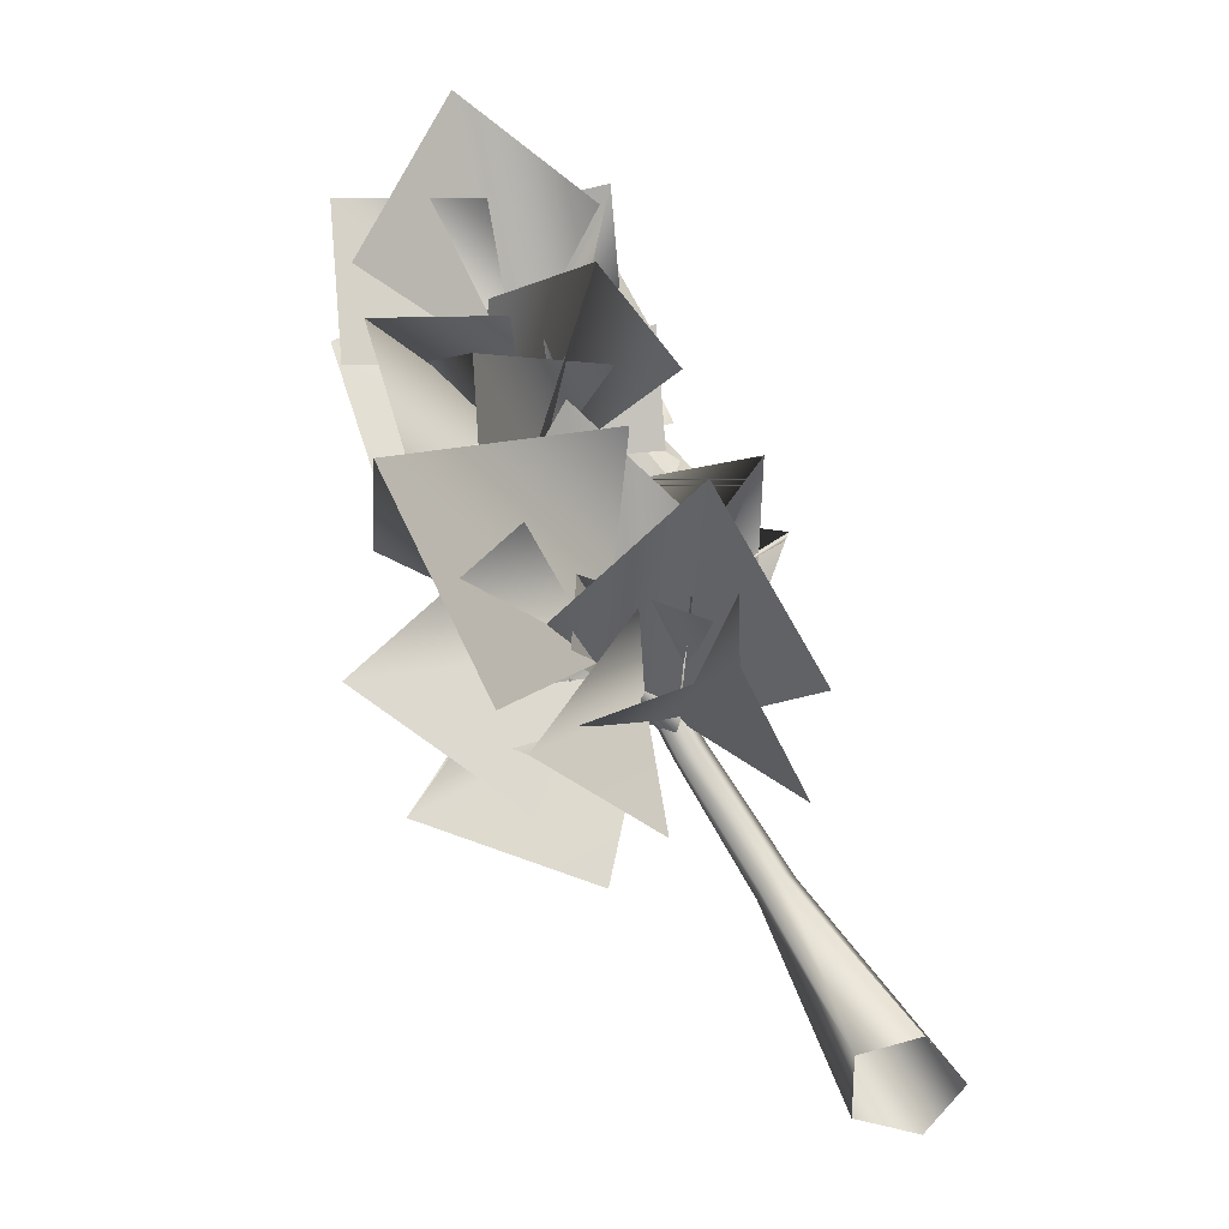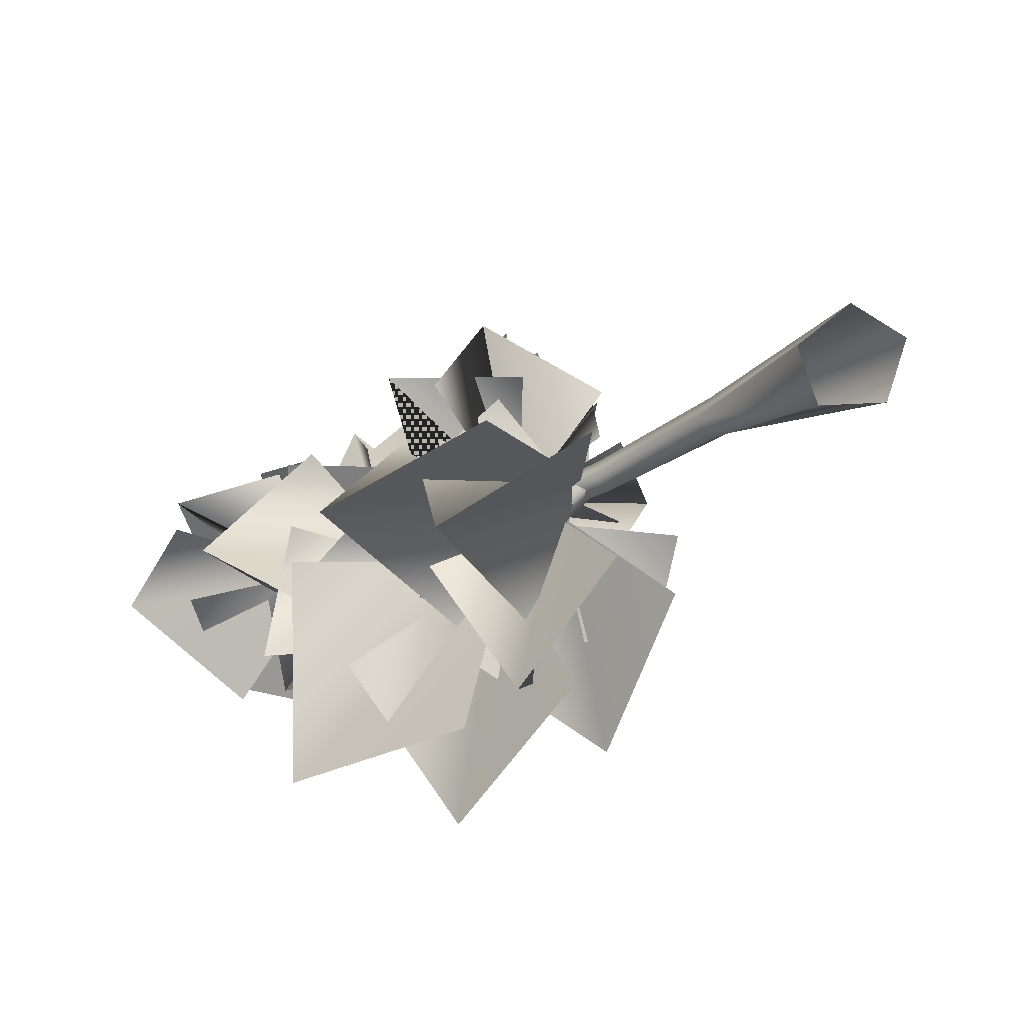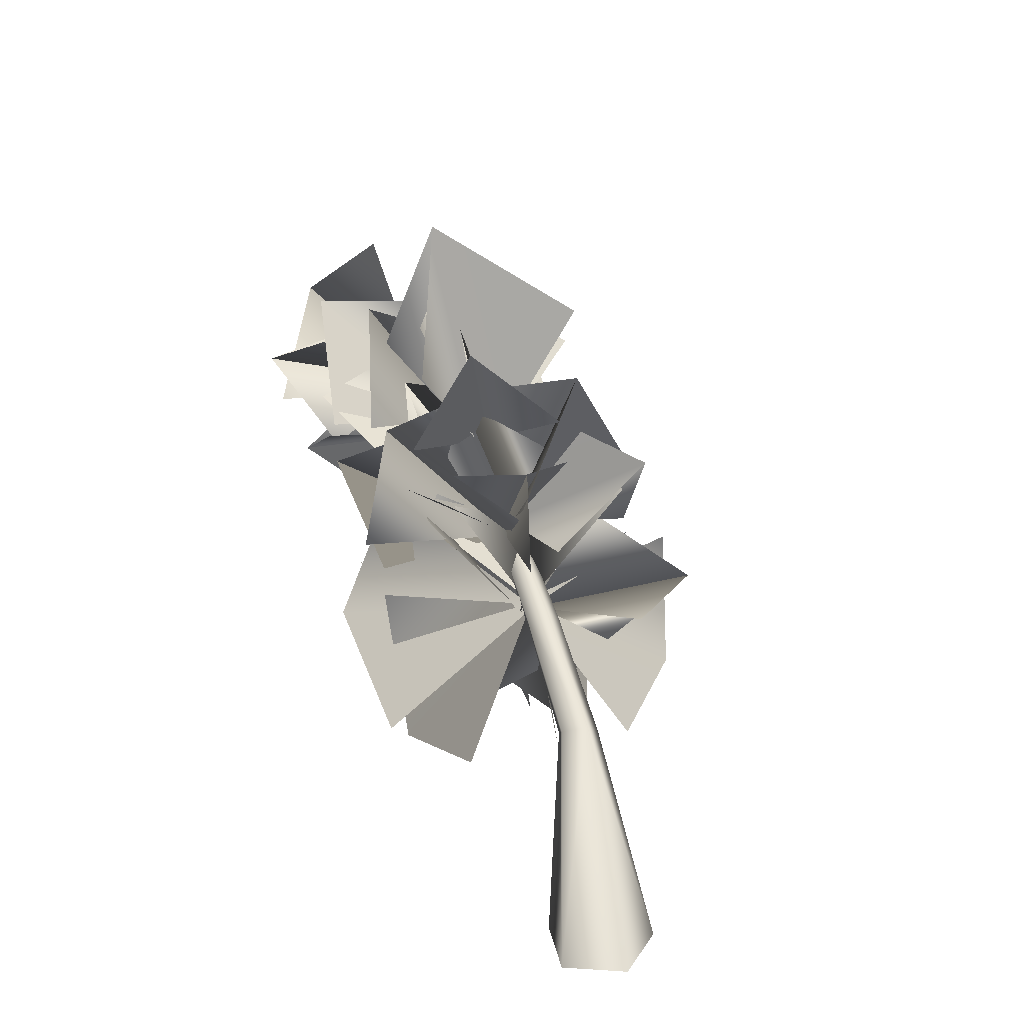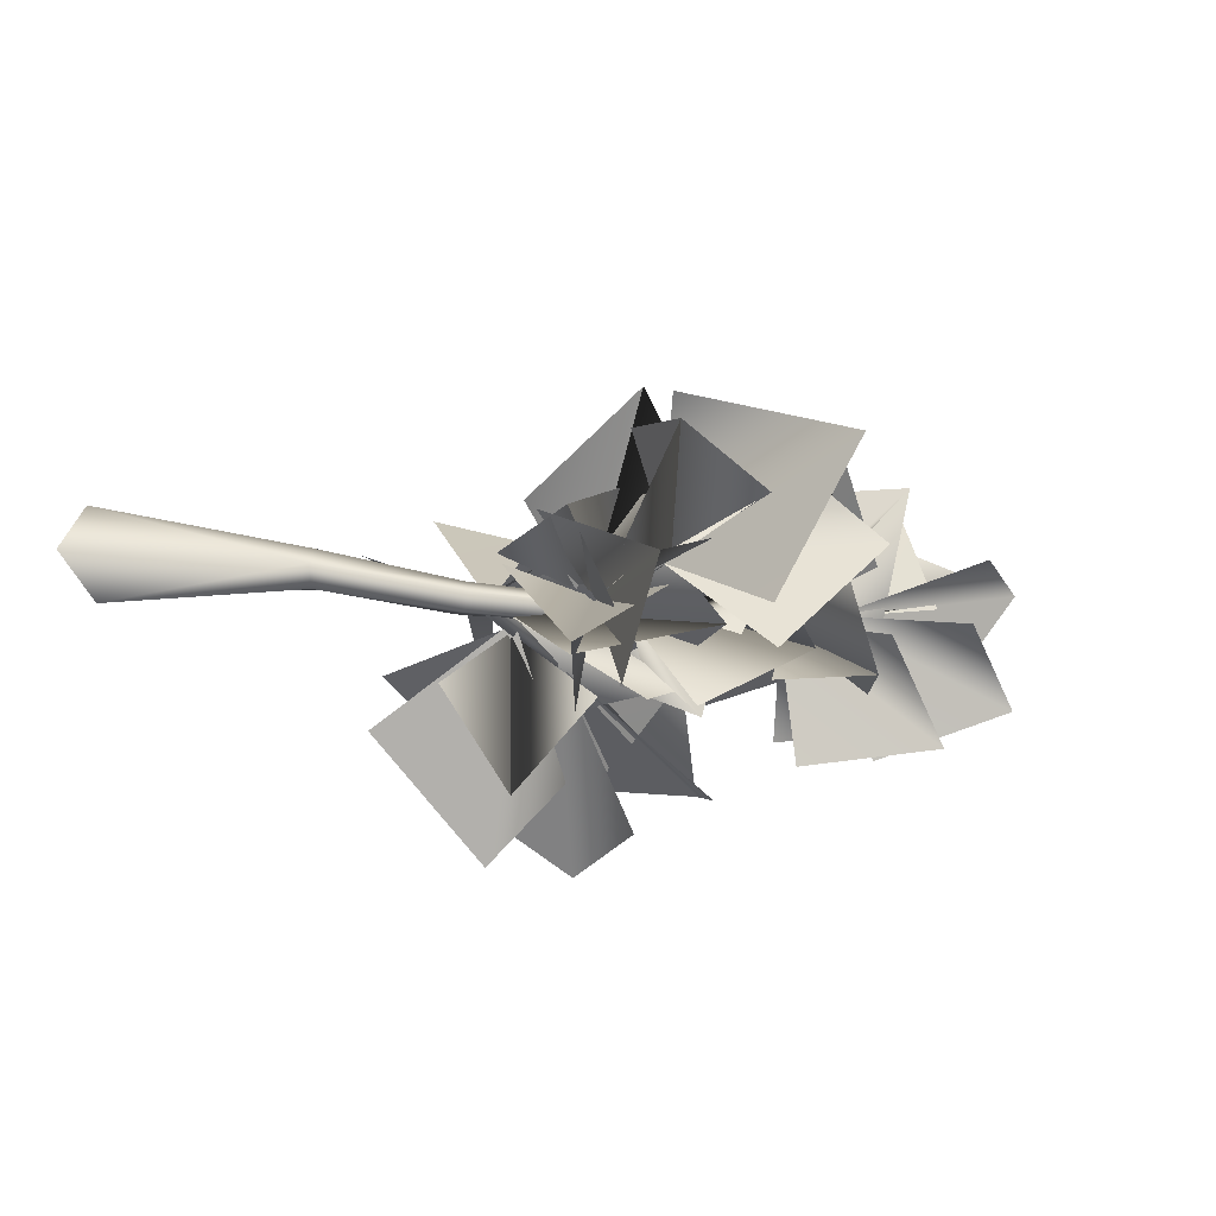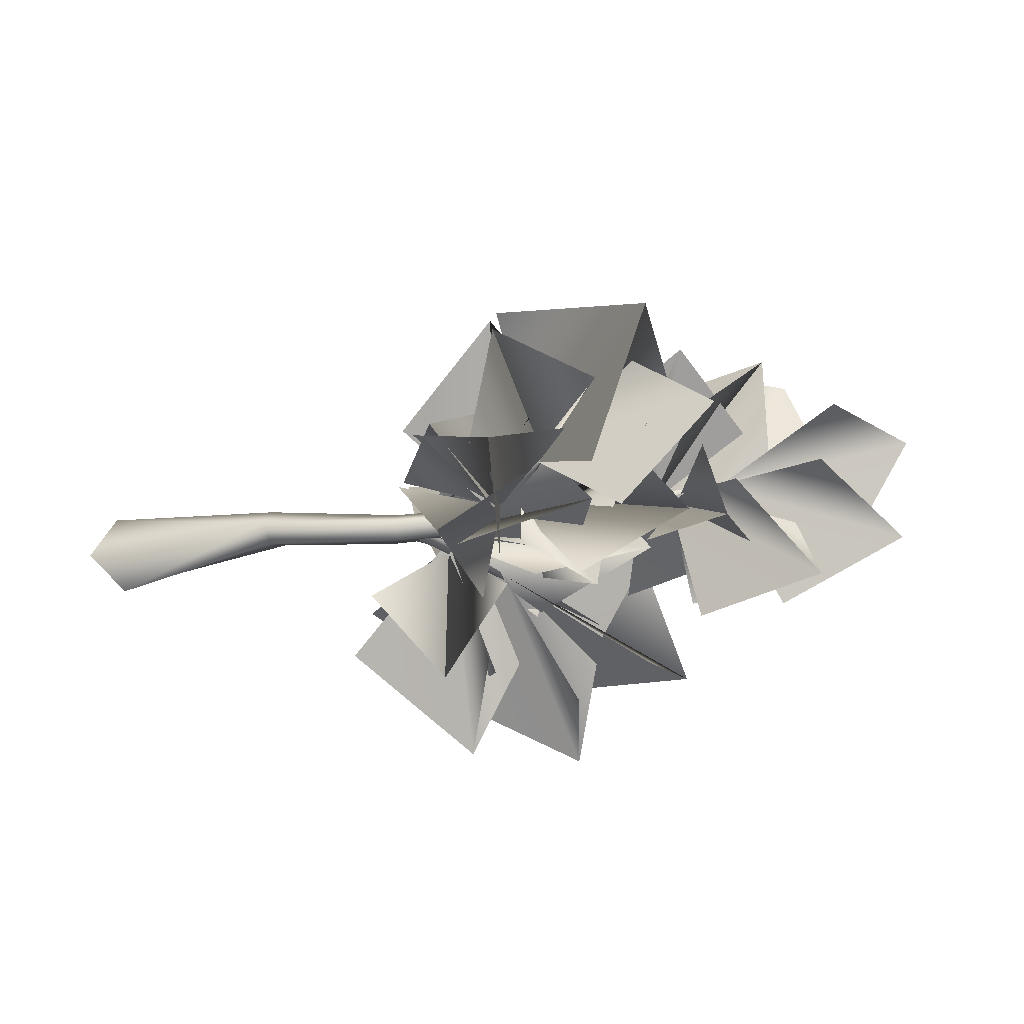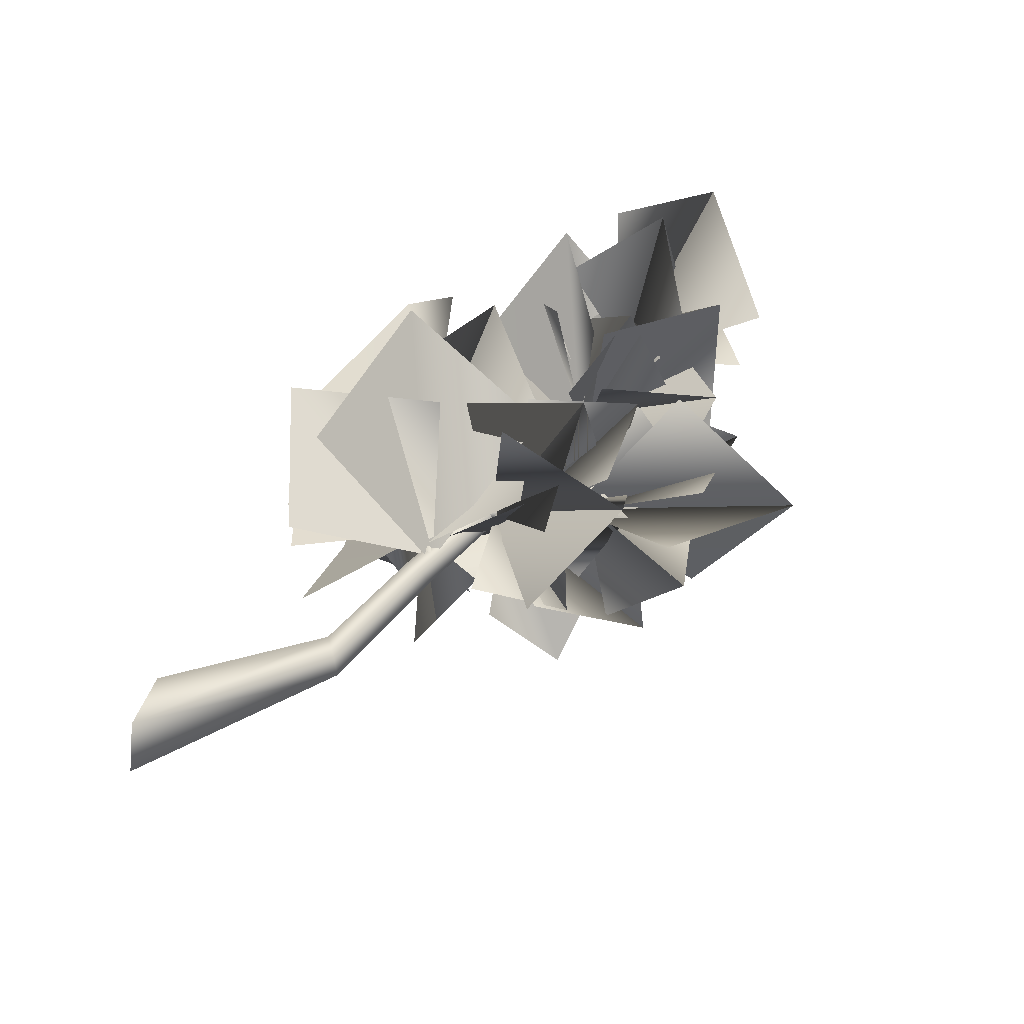
<metadata>
{"format":"obj","ext":"obj","renderer":"f3d","projection":"perspective","resolution":1024,"background":"white","views":[{"elev":-66.9,"azim":-58.5,"up":"+Y"},{"elev":-67.1,"azim":34.5,"up":"+Y"},{"elev":26.1,"azim":72.3,"up":"+Y"},{"elev":-28.4,"azim":143.2,"up":"+Z"},{"elev":-36.1,"azim":164.3,"up":"+Z"},{"elev":54.2,"azim":108.0,"up":"+Z"}]}
</metadata>
<code>
v 57.45 9.445 75.1
v 173.4 -60.78 -26.4
v -12.7 -141.3 105.9
v 23.9 -141.3 -59.81
v 158.1 -172.3 103.4
v 136.8 17.71 57.11
v 161.2 -71.11 -19.98
v 17.8 -2.947 44.27
v 63.55 -11.21 -66.23
v 69.65 -110.3 44.27
v 84.9 -178.5 -68.8
v 167.3 -60.78 -26.4
v 84.9 -230.1 68.68
v 225.2 -178.5 48.12
v 69.65 -83.5 84.1
v 20.85 -137.2 -55.95
v 158.1 -64.91 -31.54
v -52.35 -2.947 -50.81
v 54.4 3.249 63.54
v 75.75 28.03 -126.6
v 94.05 -141.3 -77.8
v 145.9 -58.71 -31.54
v 5.598 -124.8 -13.55
v 97.1 -110.3 50.69
v 39.15 -27.73 -37.97
v 106.2 40.43 41.7
v 152 -66.97 -28.97
v 36.1 81.73 -68.8
v 158.1 36.3 -115.1
v 20.85 -52.52 -68.8
v 100.1 -48.39 -179.3
v 136.8 -73.17 -31.54
v 75.75 -199.2 -197.3
v 203.9 -188.8 -108.6
v 17.8 -172.3 -59.81
v 91 -17.41 -111.2
v 133.7 -83.5 -37.97
v 136.8 -73.17 -190.9
v 213 -66.97 -115.1
v 106.2 -149.6 -120.2
v 185.6 -201.2 -46.96
v 136.8 -77.3 -35.4
v 60.5 -244.6 -84.22
v 39.15 -155.8 17.28
v 72.7 -124.8 -144.6
v -67.6 -118.6 75.1
v 81.85 -100 -37.97
v -162.2 -205.4 -66.23
v -67.6 -64.91 -144.6
v 11.7 -269.4 -77.8
v 20.85 -124.8 81.53
v 66.6 -106.2 -40.54
v -98.1 -85.56 41.7
v -12.7 -2.947 -19.98
v -52.35 -159.9 -59.81
v -3.553 -93.82 -181.9
v 75.75 -97.96 -37.97
v -52.35 -248.7 -160
v 103.2 -244.6 -106.1
v -64.55 -180.6 -10.98
v 213 48.69 -0.7049
v 100.1 -23.6 -26.4
v 145.9 116.8 96.95
v 54.4 100.3 -4.56
v 103.2 -11.21 108.5
v 197.8 -11.21 -16.12
v 100.1 -17.41 -19.98
v 194.7 81.73 -13.55
v 124.6 54.88 -77.8
v 121.5 54.88 41.7
v 17.8 59.01 8.289
v 103.2 -21.54 -26.4
v 57.45 52.82 121.4
v 60.5 -60.78 81.53
v 161.2 48.69 53.26
v 57.45 104.5 -4.56
v 100.1 -11.21 -26.4
v 155.1 147.8 -71.37
v 203.9 52.82 -7.129
v 115.4 46.62 -133
v 33.05 48.69 -16.12
v 103.2 -2.947 -28.97
v 94.05 110.6 13.43
v 121.5 34.23 48.12
v 133.7 73.47 -53.38
v 206.9 9.445 -37.97
v 100.1 -9.143 -26.4
v 182.5 71.41 -126.6
v 115.4 -15.34 -133
v 103.2 94.13 -59.81
v 36.1 42.49 -126.6
v 97.1 3.249 -22.55
v -61.5 79.67 -59.81
v -24.9 -27.73 -10.98
v 36.1 110.6 10.86
v 94.05 42.49 -102.2
v 84.9 9.445 -22.55
v 11.7 17.71 -120.2
v 45.25 -48.39 -75.23
v 5.598 46.62 -37.97
v 2.548 -17.41 35.27
v 94.05 3.249 -26.4
v -24.9 85.86 35.27
v 81.85 85.86 48.12
v 11.7 71.41 -66.23
v 152 162.3 66.11
v 81.85 52.82 -13.55
v 39.15 257.3 23.71
v 66.6 174.7 -99.64
v -31 125.1 50.69
v 139.8 92.06 72.53
v 78.8 65.21 -13.55
v 161.2 182.9 26.28
v 164.2 112.7 -53.38
v 54.4 166.4 4.435
v 23.9 129.2 -106.1
v 84.9 54.88 -13.55
v -52.35 182.9 -10.98
v -43.2 54.88 23.71
v 66.6 174.7 44.27
v -40.15 34.23 105.9
v -27.95 28.03 -28.97
v -159.1 -29.8 103.4
v -159.1 59.01 -4.56
v -82.85 -91.76 8.289
v 5.598 23.9 63.54
v -37.1 23.9 -22.55
v -73.7 61.08 103.4
v -64.55 106.5 19.85
v -104.2 -2.947 41.7
v -146.9 28.03 -53.38
v -31 30.1 -26.4
v -159.1 -77.3 1.865
v -55.4 -83.5 -55.95
v -82.85 -15.34 72.53
v -159.1 59.01 1.865
v -40.15 34.23 -26.4
v -125.6 137.5 90.52
v -46.25 42.49 99.51
v -43.2 156.1 -0.7049
v -125.6 48.69 -46.96
v -43.2 40.43 -16.12
v -156.1 42.49 35.27
v -88.95 -15.34 32.7
v -82.85 92.06 41.7
v -0.5025 54.88 75.1
v -43.2 34.23 -22.55
v -31 160.2 66.11
v 5.598 131.3 -31.54
v -113.4 104.5 23.71
v -82.85 147.8 -68.8
v -58.45 36.3 -16.12
v -183.5 98.26 -124.1
v -95.05 11.51 -133
v -180.5 46.62 -10.98
v -61.5 125.1 -16.12
v -64.55 40.43 -26.4
v -76.75 135.4 -102.2
v -21.85 67.28 -95.79
v -128.6 67.28 -77.8
v -101.2 -23.6 -95.79
v -58.45 40.43 -22.55
v -201.8 15.64 -71.37
v -150 3.249 23.71
v -134.7 100.3 -66.23
v -183.5 15.64 121.4
v -104.2 46.62 -4.56
v -299.4 87.93 63.54
v -180.5 170.5 23.71
v -241.5 15.64 -55.95
v -134.7 -17.41 77.67
v -113.4 48.69 -0.7049
v -183.5 61.08 130.4
v -101.2 106.5 87.95
v -214 73.47 28.85
v -165.2 160.2 -37.97
v -104.2 46.62 -0.7049
v -278.1 92.06 -59.81
v -180.5 15.64 -106.1
v -226.2 36.3 50.69
v 292.3 -118.6 -10.98
v 188.6 -83.5 -37.97
v 292.3 -124.8 -31.54
v 185.6 -79.37 -19.98
v 307.6 -112.4 -40.54
v 393 -232.2 -16.12
v 191.7 -64.91 -16.12
v -34.05 23.9 -35.4
v 191.7 -64.91 -44.39
v 405.2 -232.2 35.27
v 194.7 -54.58 -31.54
v -24.9 34.23 -19.98
v -31 23.9 -22.55
v 310.6 -106.2 -7.129
v 438.7 -232.2 -44.39
v 457 -232.2 41.7
v -27.95 42.49 -28.97
v -34.05 36.3 -37.97
v -204.9 71.41 32.7
v 319.8 -100 -26.4
v 478.4 -232.2 -7.129
v 173.4 -64.91 -40.54
v 173.4 -73.17 -28.97
v -49.3 -149.6 -53.38
v 170.3 -52.52 -37.97
v 170.3 -64.91 -16.12
v 167.3 -52.52 -22.55
v 60.5 160.2 4.435
v 100.1 -21.54 -37.97
v 91 -23.6 -31.54
v 109.3 -21.54 -28.97
v 94.05 -23.6 -19.98
v 106.2 -23.6 -19.98
g leaf
f 1 2 3
f 2 3 4
f 3 2 5
f 6 7 8
f 7 8 9
f 10 7 8
f 11 12 13
f 14 13 12
f 15 12 13
f 16 17 18
f 19 18 17
f 20 17 18
f 21 22 23
f 22 23 24
f 25 22 23
f 26 27 28
f 27 28 29
f 28 27 30
f 31 32 33
f 34 33 32
f 35 32 33
f 36 37 38
f 37 38 39
f 40 37 38
f 43 42 41
f 42 43 44
f 45 42 43
f 46 47 48
f 47 48 49
f 48 47 50
f 51 52 53
f 52 53 54
f 53 52 55
f 56 57 58
f 59 58 57
f 60 57 58
f 61 62 63
f 62 63 64
f 65 62 63
f 66 67 68
f 69 68 67
f 70 67 68
f 73 72 71
f 71 72 73
f 74 73 72
f 72 73 74
f 73 72 75
f 75 72 73
f 76 77 78
f 77 78 79
f 78 77 80
f 81 82 83
f 82 83 84
f 85 82 83
f 86 87 88
f 87 88 89
f 88 87 90
f 91 92 93
f 94 93 92
f 95 92 93
f 96 97 98
f 97 98 99
f 98 97 100
f 101 102 103
f 102 103 104
f 105 102 103
f 106 107 108
f 109 108 107
f 110 107 108
f 113 112 111
f 112 113 114
f 115 112 113
f 118 117 116
f 117 118 119
f 120 117 118
f 121 122 123
f 122 123 124
f 123 122 125
f 128 127 126
f 127 128 129
f 130 127 128
f 131 132 133
f 134 133 132
f 135 132 133
f 136 137 138
f 139 138 137
f 140 137 138
f 143 142 141
f 142 143 144
f 145 142 143
f 146 147 148
f 147 148 149
f 148 147 150
f 151 152 153
f 154 153 152
f 155 152 153
f 156 157 158
f 157 158 159
f 158 157 160
f 161 162 163
f 162 163 164
f 163 162 165
f 166 167 168
f 167 168 169
f 168 167 170
f 171 172 173
f 172 173 174
f 173 172 175
f 176 177 178
f 179 178 177
f 180 177 178
g base
f 181 182 183
f 182 181 184
f 183 182 185
f 183 186 181
f 184 181 187
f 182 184 188
f 189 185 182
f 185 186 183
f 190 181 186
f 191 185 189
f 192 184 187
f 193 188 184
f 188 189 182
f 194 187 181
f 195 186 185
f 196 181 190
f 191 189 197
f 187 191 192
f 184 192 193
f 189 188 198
f 199 188 193
f 185 191 200
f 200 187 194
f 200 195 185
f 181 196 194
f 197 192 191
f 187 200 191
f 193 192 199
f 198 197 189
f 198 188 199
f 194 196 200
f 195 200 201
f 197 199 192
f 199 197 198
f 201 200 196
f 202 203 204
f 204 205 202
f 204 203 206
f 205 204 207
f 206 207 204
f 208 209 210
f 209 211 210
f 209 208 211
f 210 212 208
f 213 211 208
f 208 212 213

</code>
